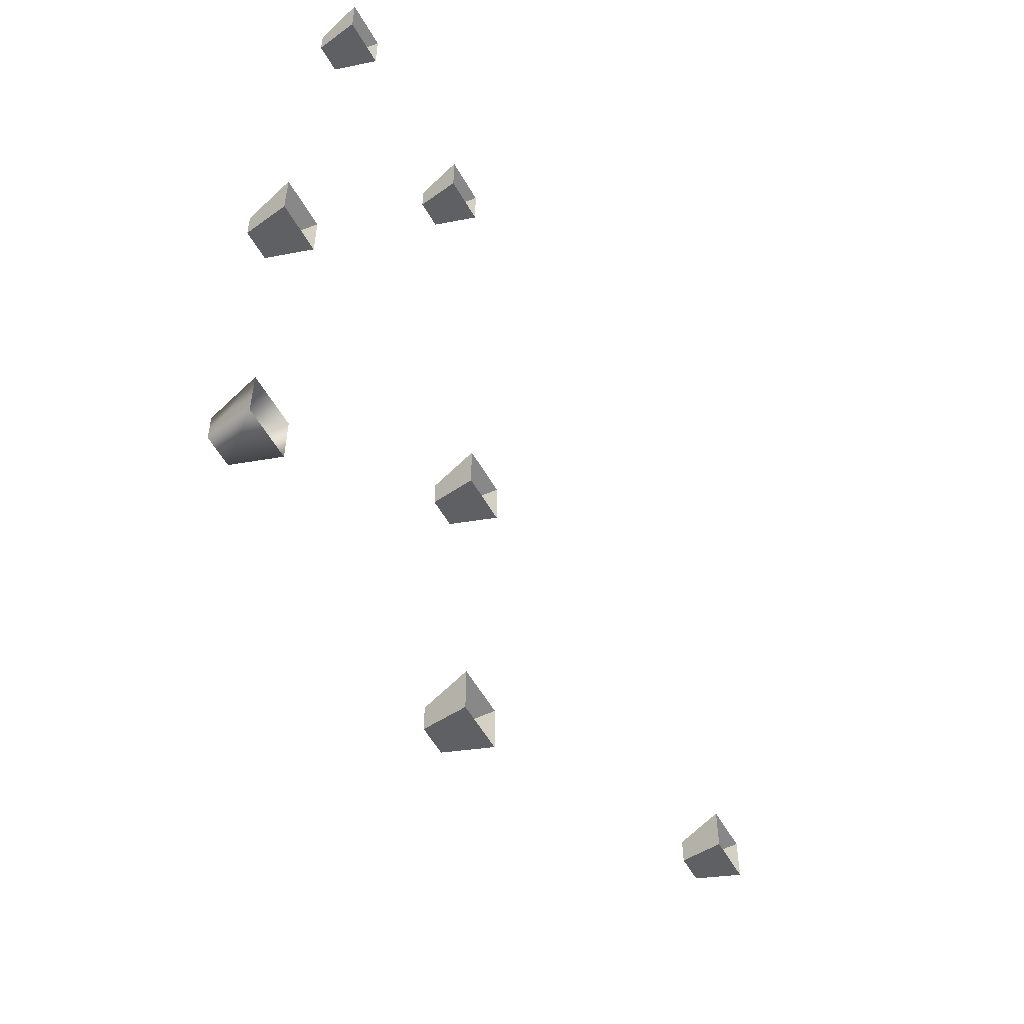
<metadata>
{"format":"obj","ext":"obj","renderer":"f3d","projection":"perspective","resolution":1024,"background":"white","views":[{"elev":-56.4,"azim":119.4,"up":"+Z"}]}
</metadata>
<code>
v 91.38 2e-06 227.6
v 81.61 2e-06 227.6
v 94.72 15.56 230.9
v 78.27 15.56 230.9
v 94.72 15.56 214.5
v 78.27 15.56 214.5
v 91.38 2e-06 217.8
v 81.61 2e-06 217.8
v 164.1 2e-06 227.6
v 154.4 2e-06 227.6
v 167.5 15.56 230.9
v 151 15.56 230.9
v 167.5 15.56 214.5
v 151 15.56 214.5
v 164.1 2e-06 217.8
v 154.4 2e-06 217.8
v 184 2e-06 46.83
v 174.3 2e-06 46.83
v 187.4 15.56 50.17
v 170.9 15.56 50.17
v 187.4 15.56 33.72
v 170.9 15.56 33.72
v 184 2e-06 37.06
v 174.3 2e-06 37.06
v 184 2e-06 -69.4
v 174.3 2e-06 -69.4
v 187.4 15.56 -66.06
v 170.9 15.56 -66.06
v 187.4 15.56 -82.51
v 170.9 15.56 -82.51
v 184 2e-06 -79.17
v 174.3 2e-06 -79.17
v 73.02 2e-06 -69.72
v 63.25 2e-06 -69.72
v 76.36 15.56 -66.38
v 59.91 15.56 -66.38
v 76.36 15.56 -82.83
v 59.91 15.56 -82.83
v 73.02 2e-06 -79.49
v 63.25 2e-06 -79.49
v 73.02 2e-06 46.83
v 63.25 2e-06 46.83
v 76.36 15.56 50.17
v 59.91 15.56 50.17
v 76.36 15.56 33.72
v 59.91 15.56 33.72
v 73.02 2e-06 37.06
v 63.25 2e-06 37.06
v -111.9 2e-06 46.83
v -102.2 2e-06 46.83
v -115.3 15.56 50.17
v -98.82 15.56 50.17
v -115.3 15.56 33.72
v -98.82 15.56 33.72
v -111.9 2e-06 37.06
v -102.2 2e-06 37.06
v -111.9 2e-06 -69.72
v -102.2 2e-06 -69.72
v -115.3 15.56 -66.38
v -98.82 15.56 -66.38
v -115.3 15.56 -82.83
v -98.82 15.56 -82.83
v -111.9 2e-06 -79.49
v -102.2 2e-06 -79.49
f 1 3 4 2
f 5 7 8 6
f 7 1 2 8
f 2 4 6 8
f 7 5 3 1
f 9 11 12 10
f 13 15 16 14
f 15 9 10 16
f 10 12 14 16
f 15 13 11 9
f 17 19 20 18
f 21 23 24 22
f 23 17 18 24
f 18 20 22 24
f 23 21 19 17
f 25 27 28 26
f 29 31 32 30
f 31 25 26 32
f 26 28 30 32
f 31 29 27 25
f 33 35 36 34
f 37 39 40 38
f 39 33 34 40
f 34 36 38 40
f 39 37 35 33
f 41 43 44 42
f 45 47 48 46
f 47 41 42 48
f 42 44 46 48
f 47 45 43 41
f 49 50 52 51
f 53 54 56 55
f 55 56 50 49
f 50 56 54 52
f 55 49 51 53
f 57 58 60 59
f 61 62 64 63
f 63 64 58 57
f 58 64 62 60
f 63 57 59 61

</code>
